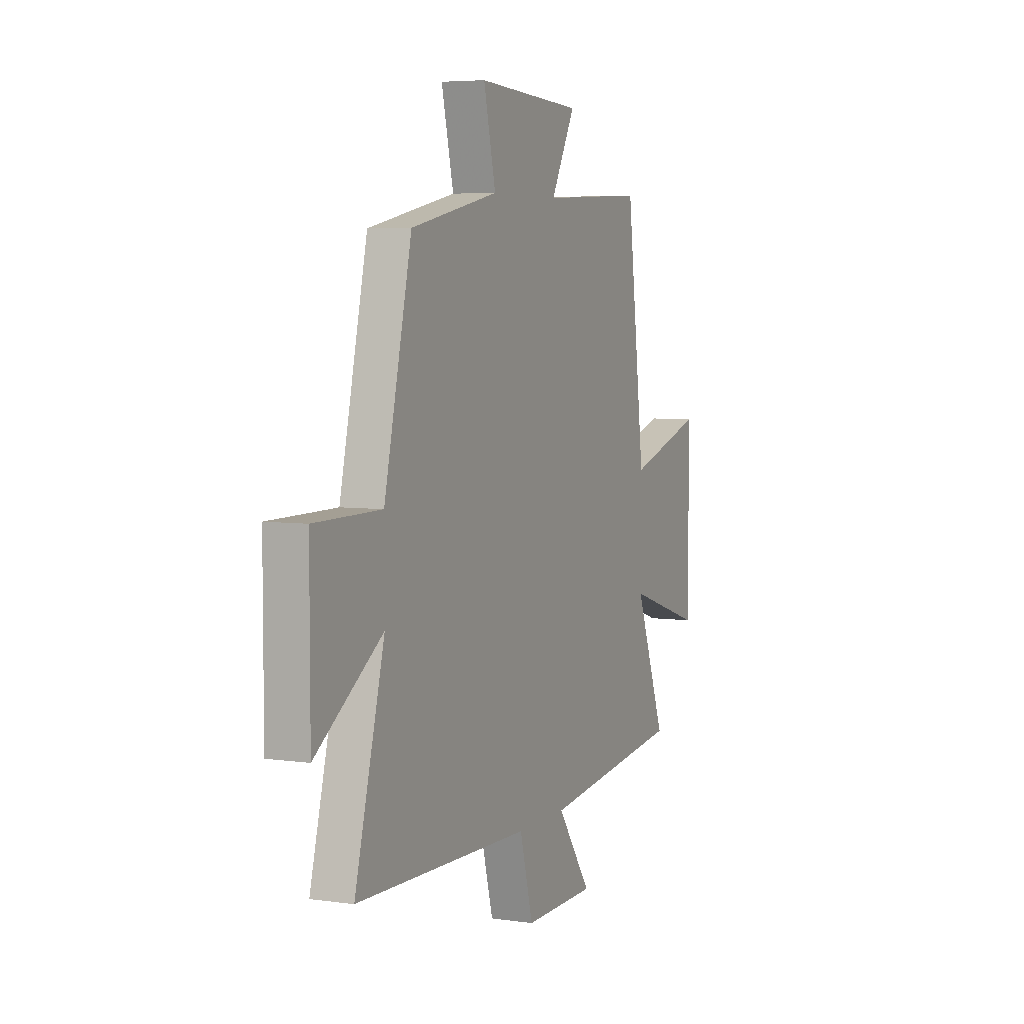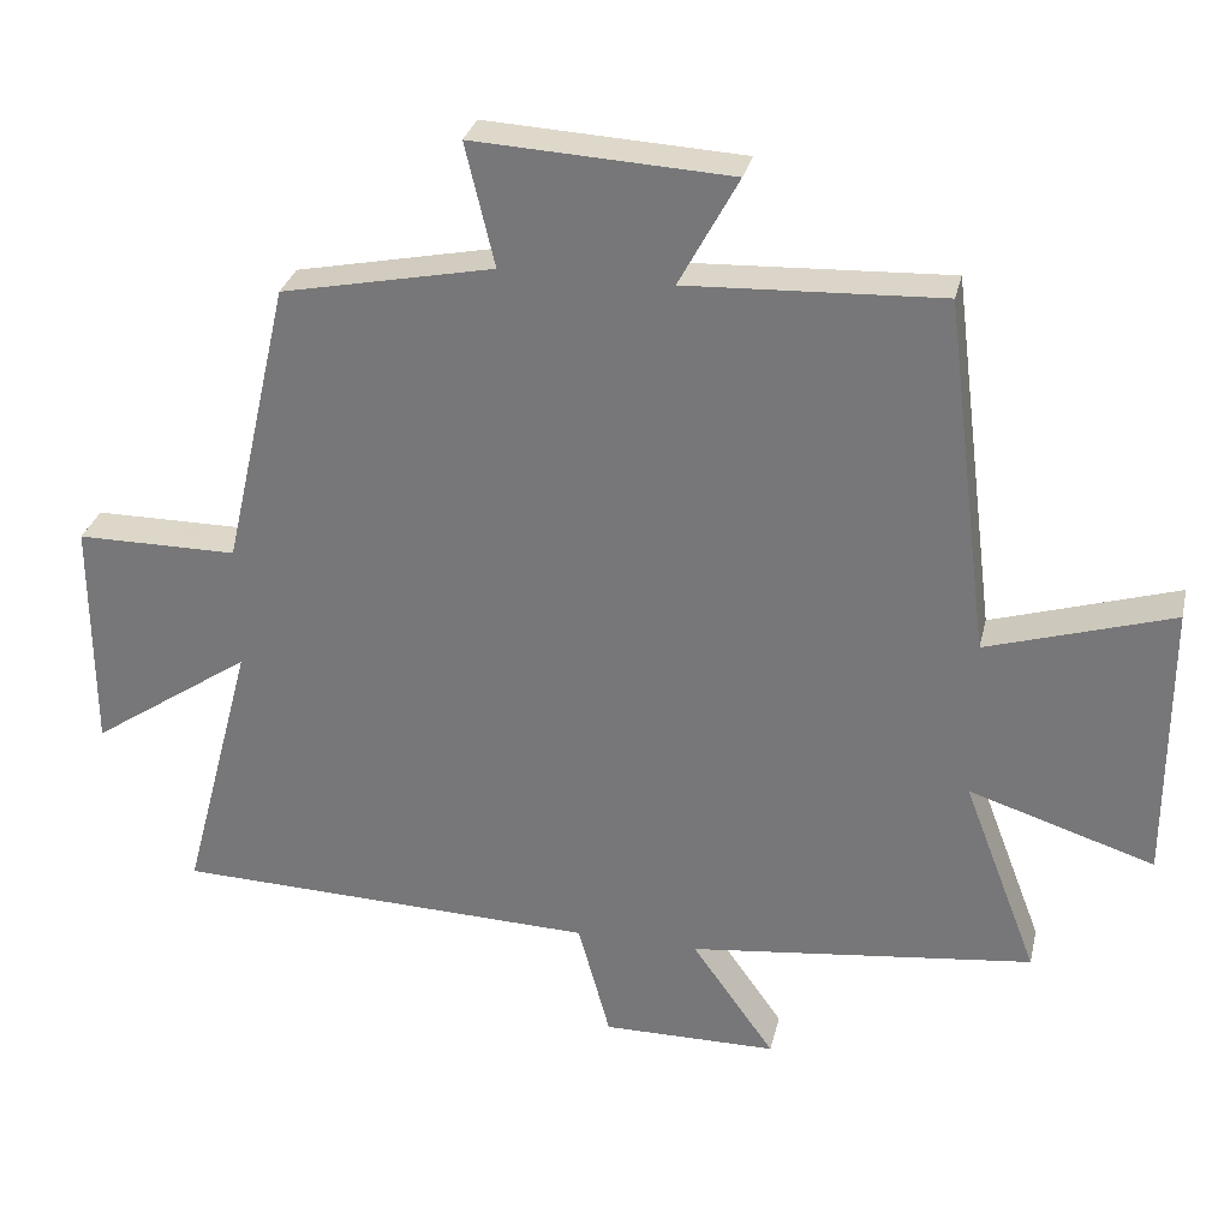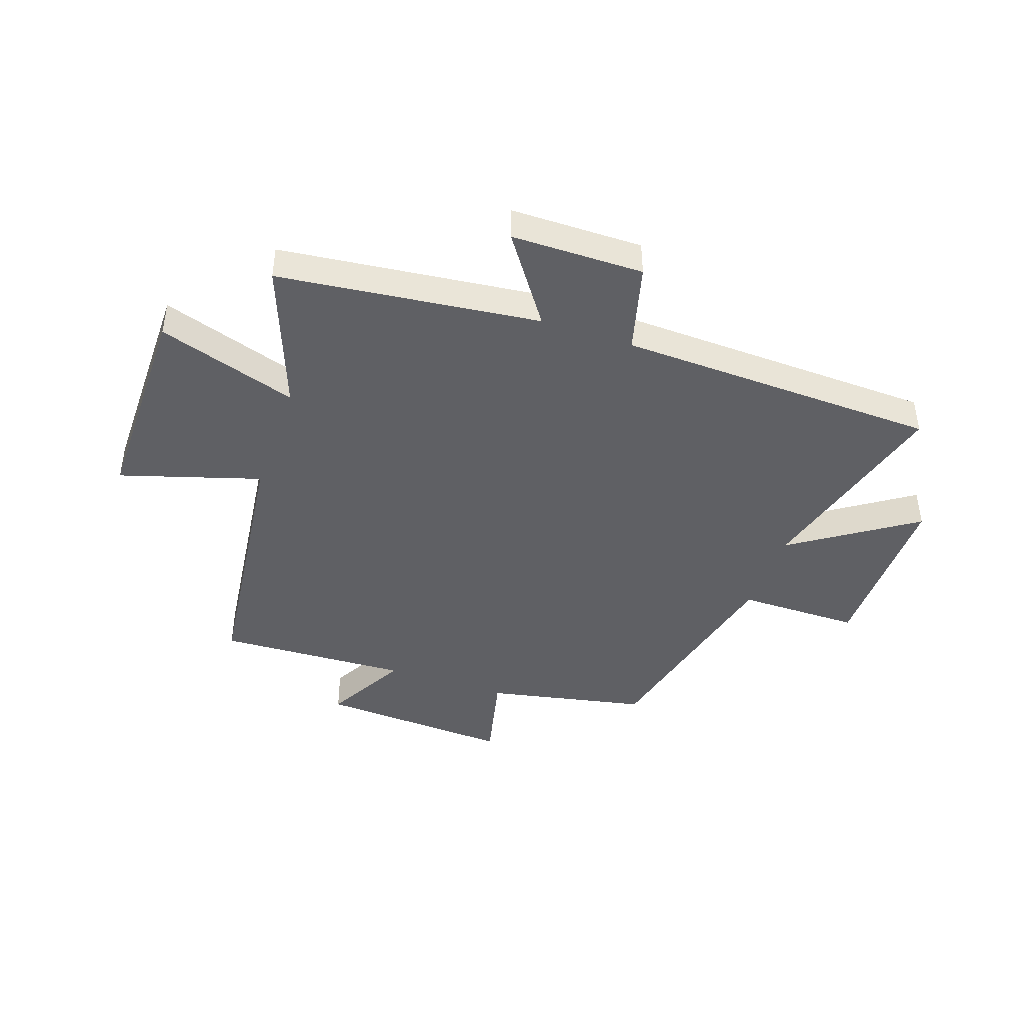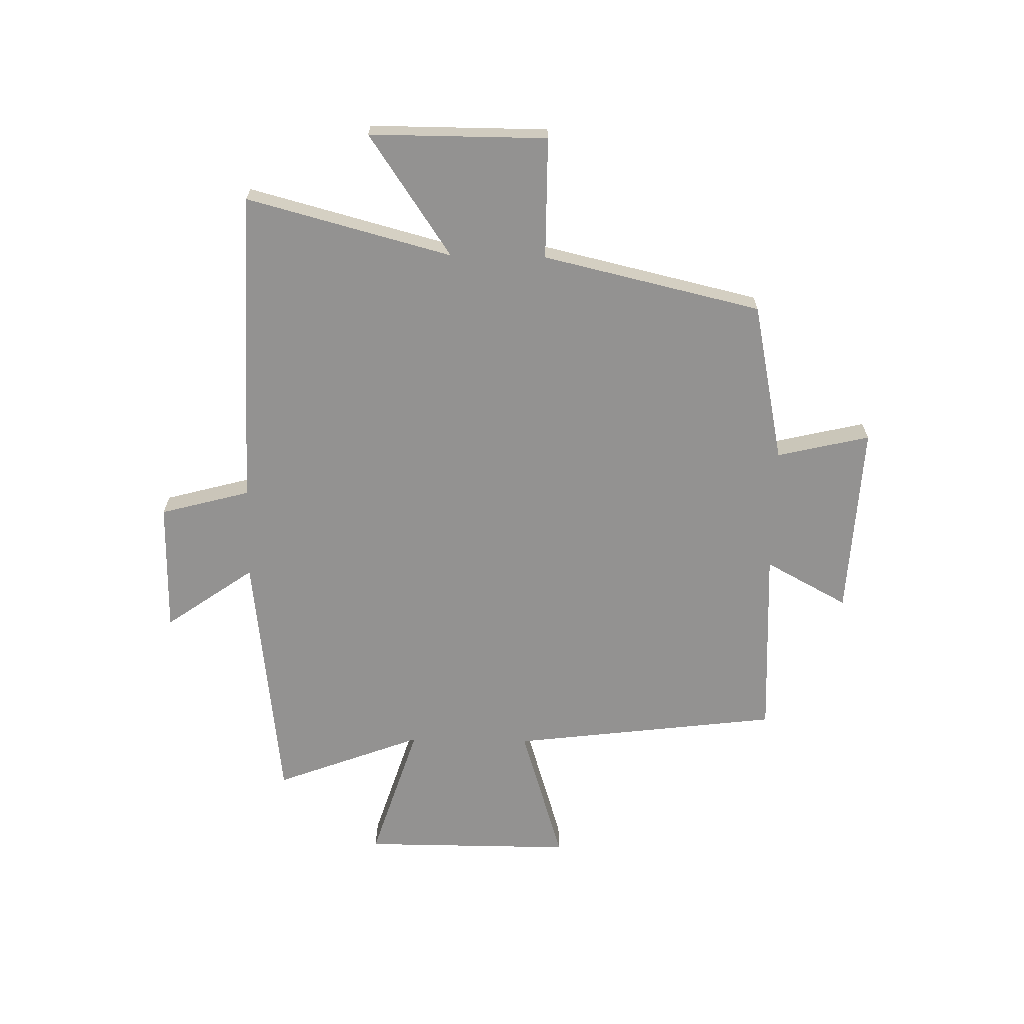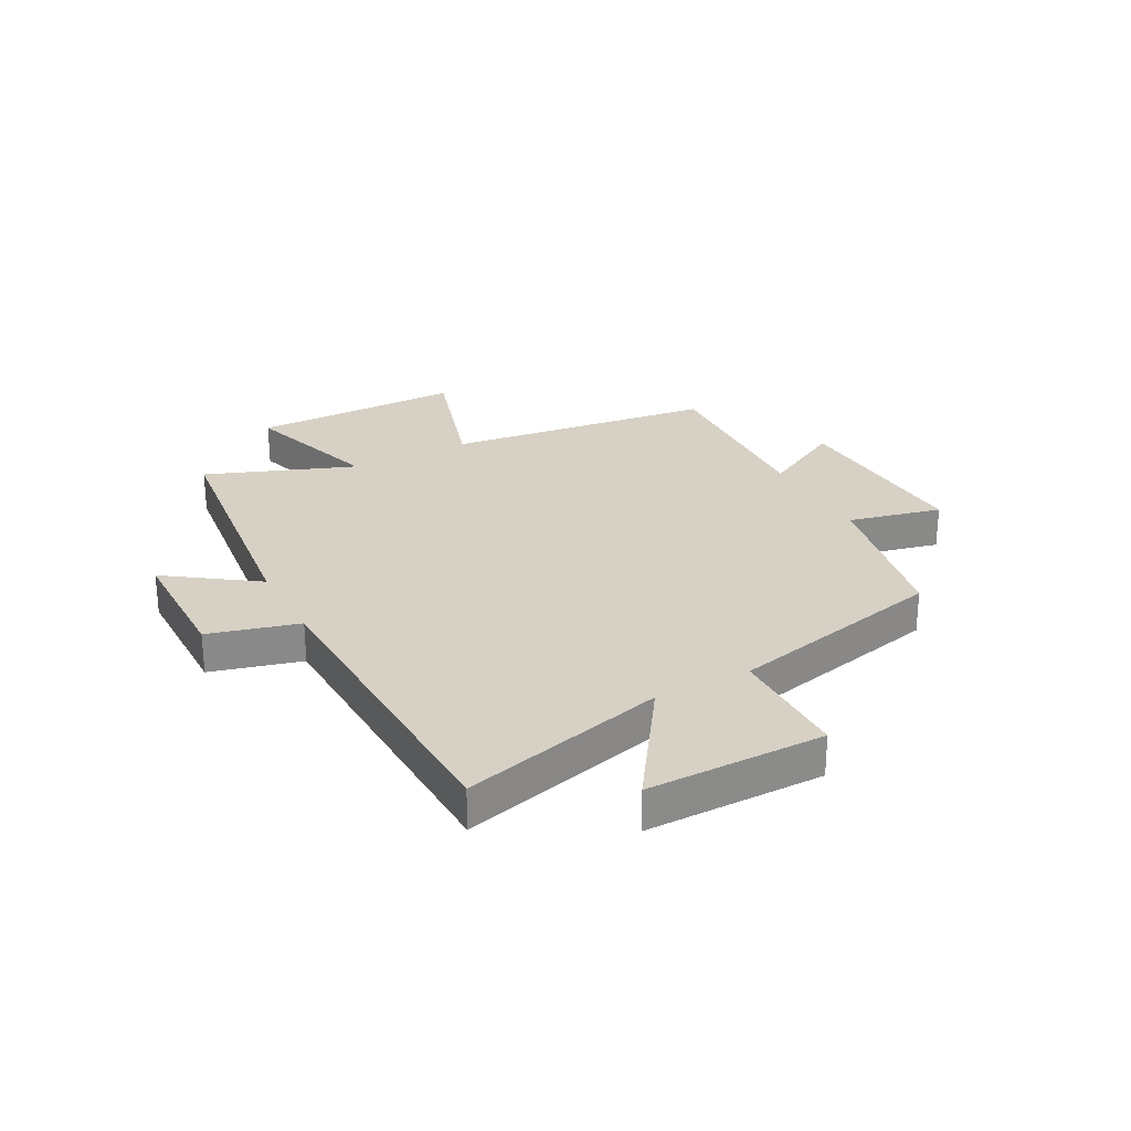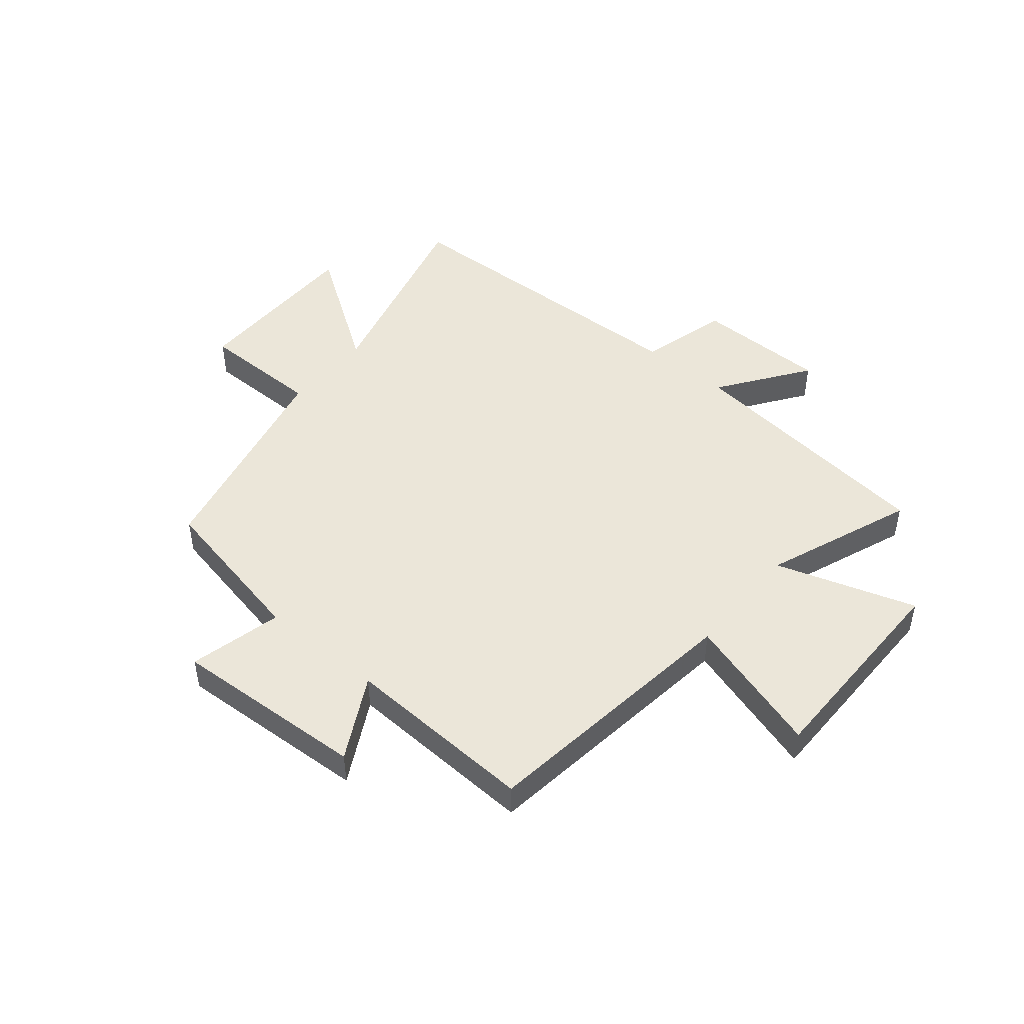
<metadata>
{"format":"obj","ext":"obj","renderer":"f3d","projection":"perspective","resolution":1024,"background":"white","views":[{"elev":5.3,"azim":-66.1,"up":"+Z"},{"elev":30.4,"azim":12.8,"up":"+Z"},{"elev":-43.3,"azim":160.7,"up":"+Y"},{"elev":-66.5,"azim":-91.2,"up":"+Y"},{"elev":26.9,"azim":-118.1,"up":"+Y"},{"elev":47.2,"azim":39.7,"up":"+Y"}]}
</metadata>
<code>
v 0.6 0.07 -0.445
v 0.138 0.07 -0.5
v 0.249 0.07 -0.657
v 0.015 0.07 -0.659
v -0.028 0.07 -0.5
v -0.596 0.07 -0.483
v -0.5 0.07 -0.118
v -0.716 0.07 -0.265
v -0.716 0.07 0.051
v -0.5 0.07 0.052
v -0.411 0.07 0.441
v -0.126 0.07 0.5
v -0.165 0.07 0.665
v 0.179 0.07 0.647
v 0.1 0.07 0.5
v 0.44 0.07 0.516
v 0.5 0.07 0.038
v 0.748 0.07 0.115
v 0.748 0.07 -0.261
v 0.5 0.07 -0.182
v 0.6 0 -0.445
v 0.138 0 -0.5
v 0.249 0 -0.657
v 0.015 0 -0.659
v -0.028 0 -0.5
v -0.596 0 -0.483
v -0.5 0 -0.118
v -0.716 0 -0.265
v -0.716 0 0.051
v -0.5 0 0.052
v -0.411 0 0.441
v -0.126 0 0.5
v -0.165 0 0.665
v 0.179 0 0.647
v 0.1 0 0.5
v 0.44 0 0.516
v 0.5 0 0.038
v 0.748 0 0.115
v 0.748 0 -0.261
v 0.5 0 -0.182
f 17 18 19 20
f 15 16 17 20
f 15 20 1 2
f 12 13 14 15
f 12 15 2
f 11 12 2
f 10 11 2
f 7 8 9 10
f 7 10 2 3
f 5 6 7
f 5 7 3
f 3 4 5
f 40 39 38 37
f 40 37 36 35
f 22 21 40 35
f 35 34 33 32
f 22 35 32
f 22 32 31
f 22 31 30
f 30 29 28 27
f 23 22 30 27
f 27 26 25
f 23 27 25
f 25 24 23
f 1 21 22 2
f 2 22 23 3
f 3 23 24 4
f 4 24 25 5
f 5 25 26 6
f 6 26 27 7
f 7 27 28 8
f 8 28 29 9
f 9 29 30 10
f 10 30 31 11
f 11 31 32 12
f 12 32 33 13
f 13 33 34 14
f 14 34 35 15
f 15 35 36 16
f 16 36 37 17
f 17 37 38 18
f 18 38 39 19
f 19 39 40 20
f 20 40 21 1

</code>
